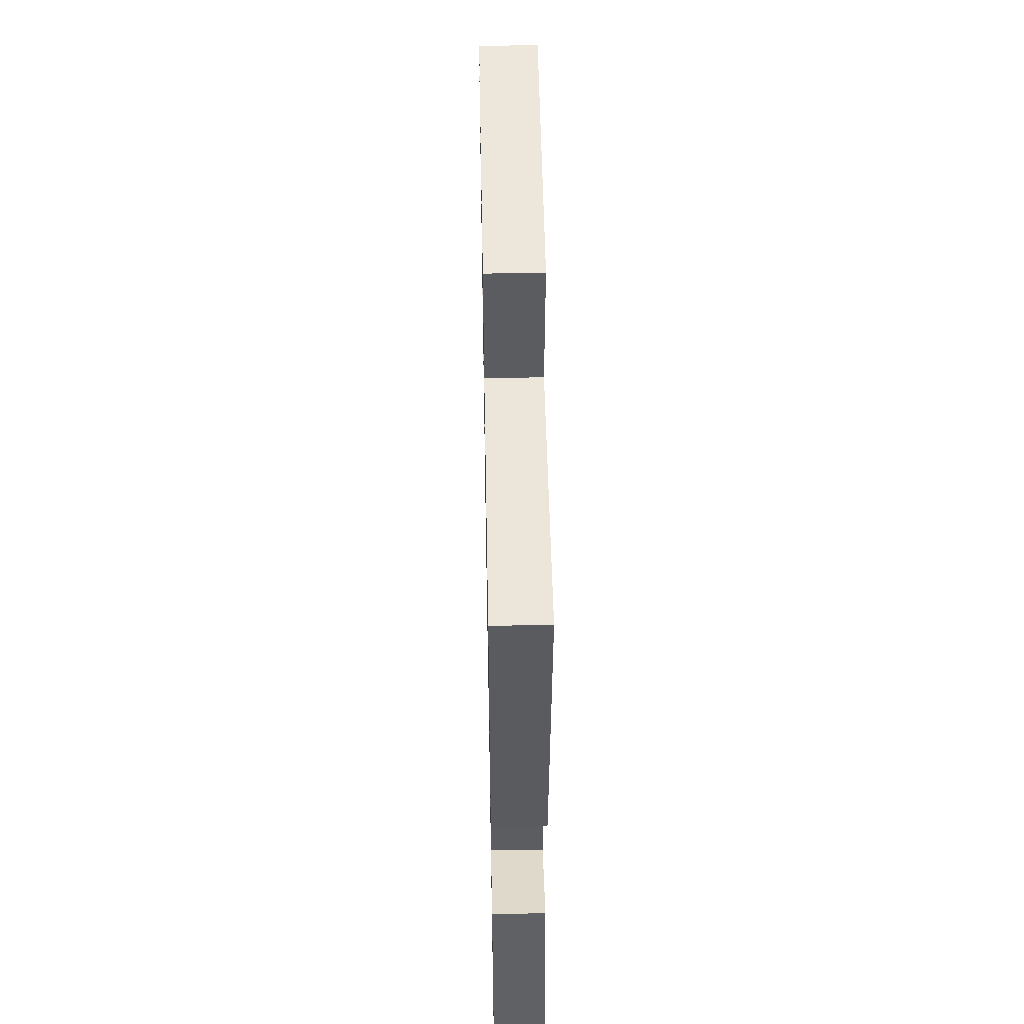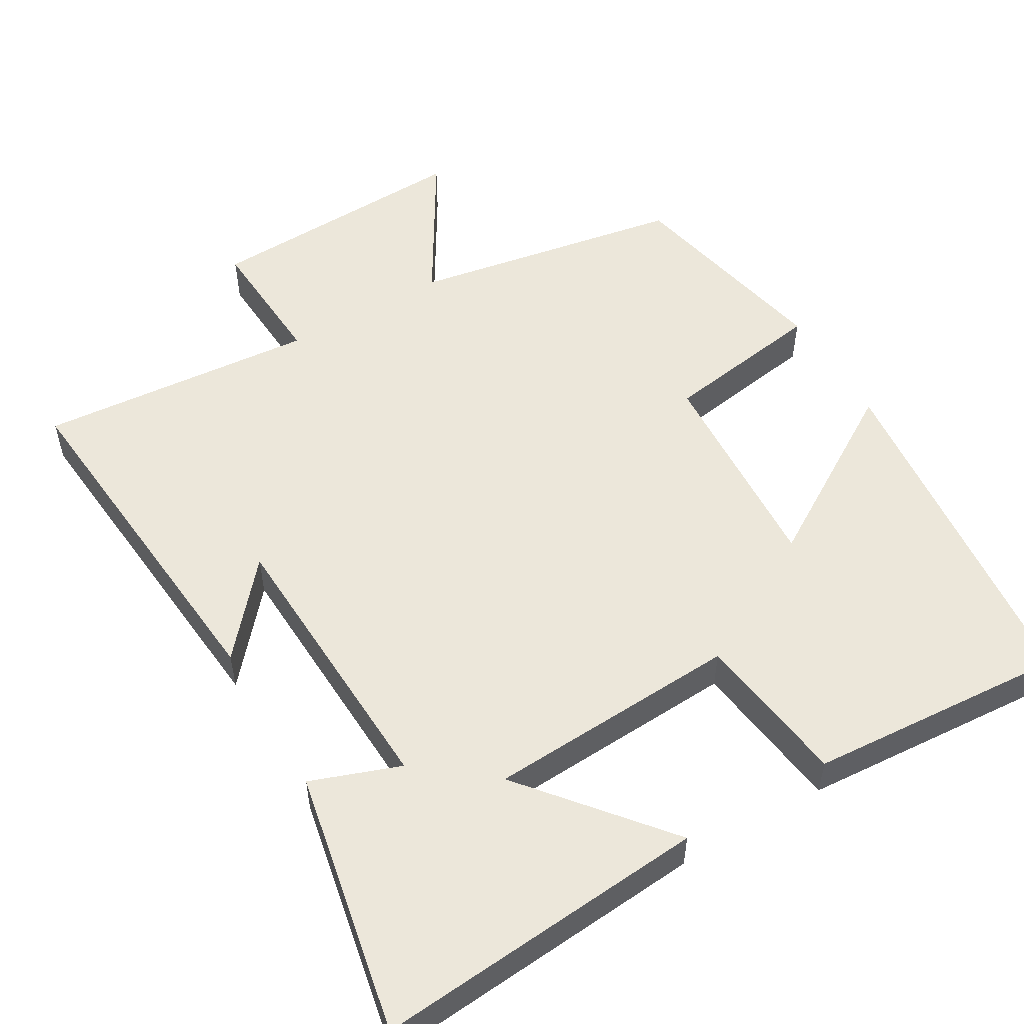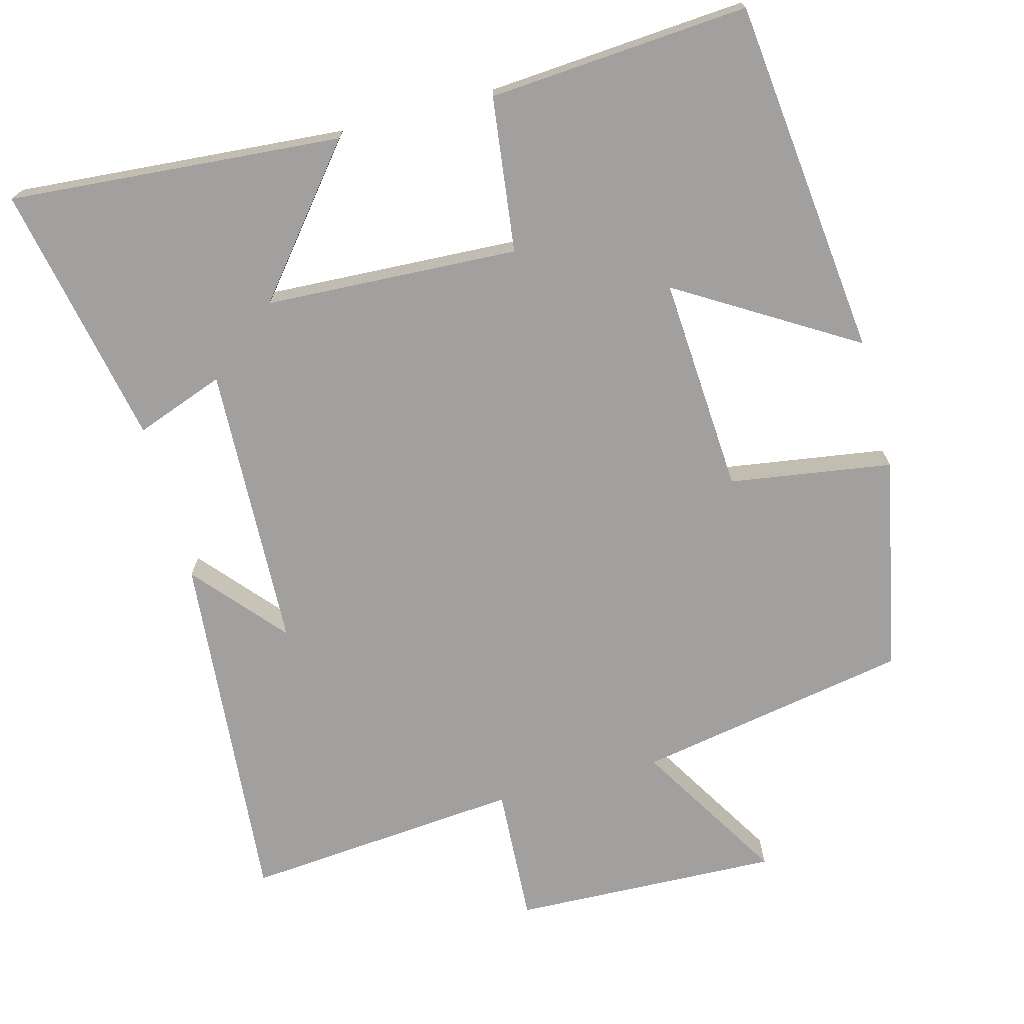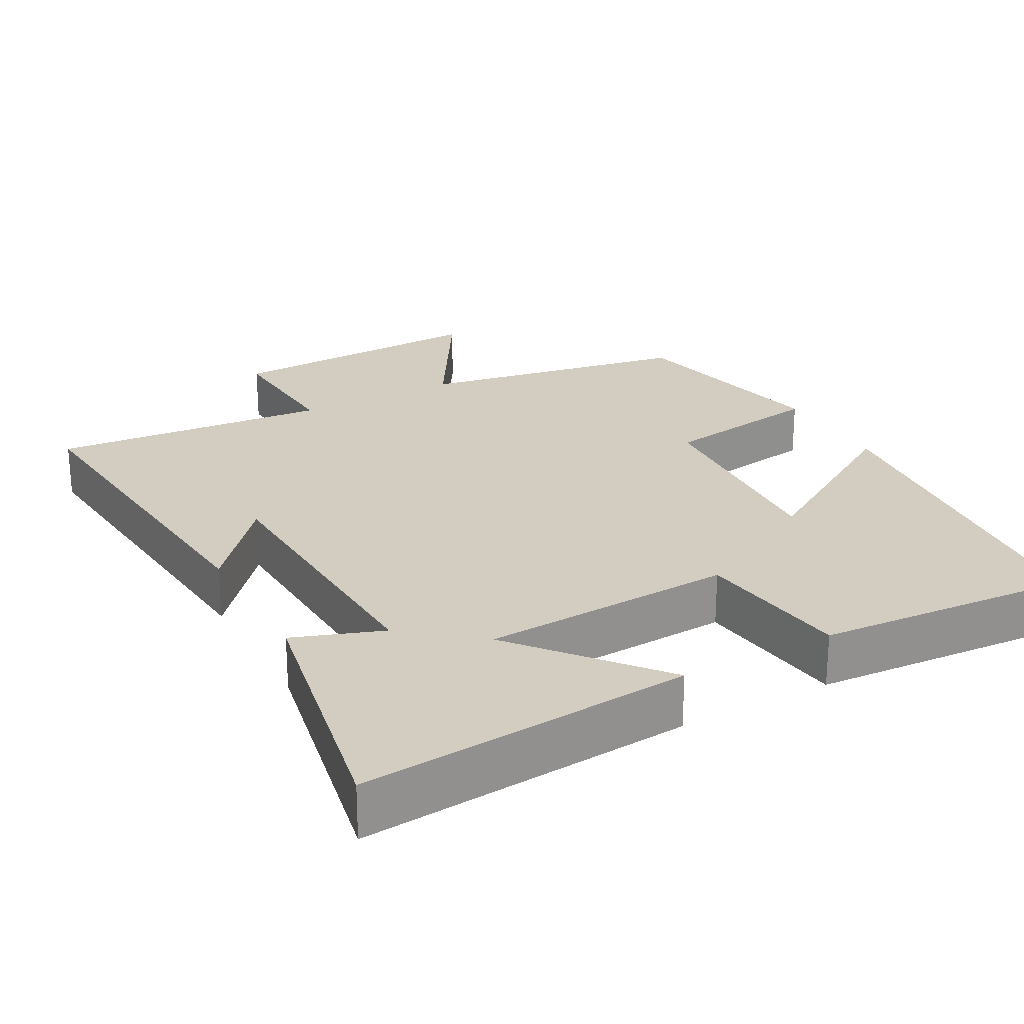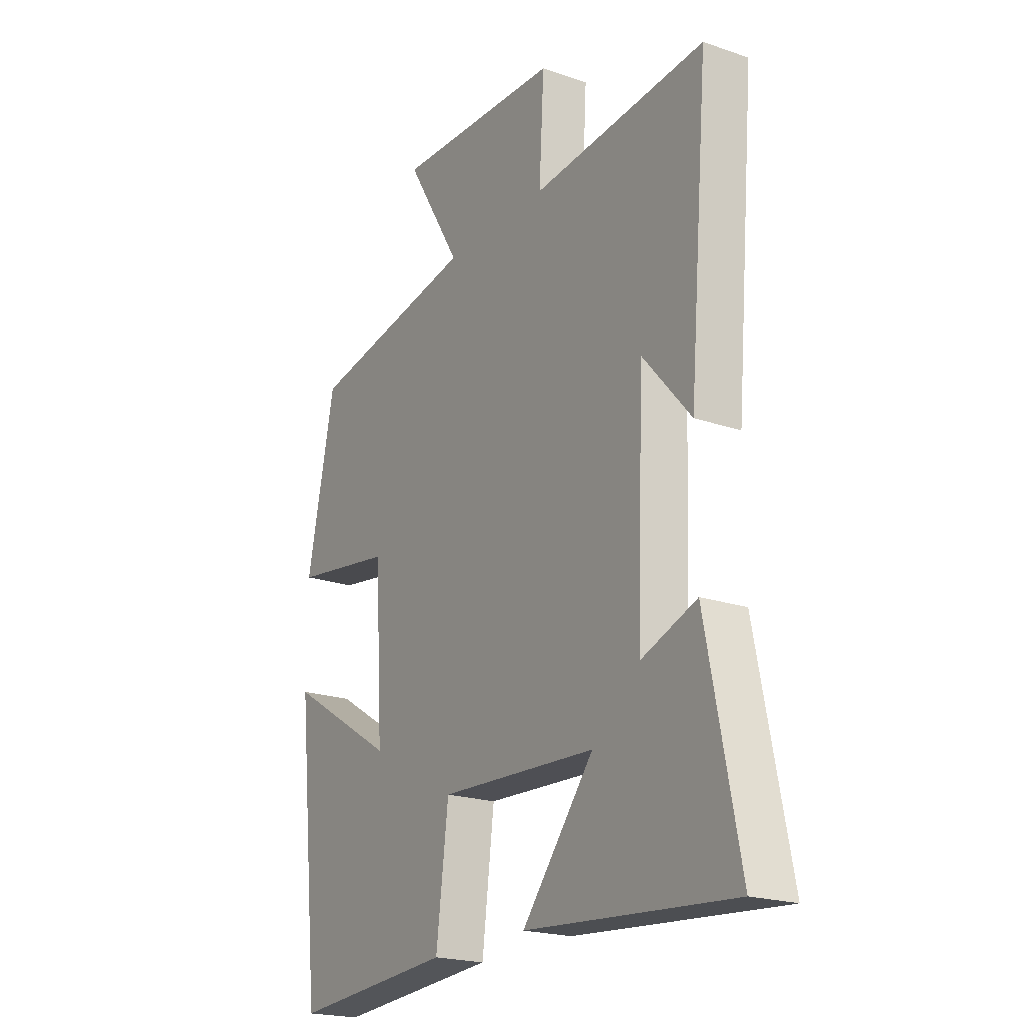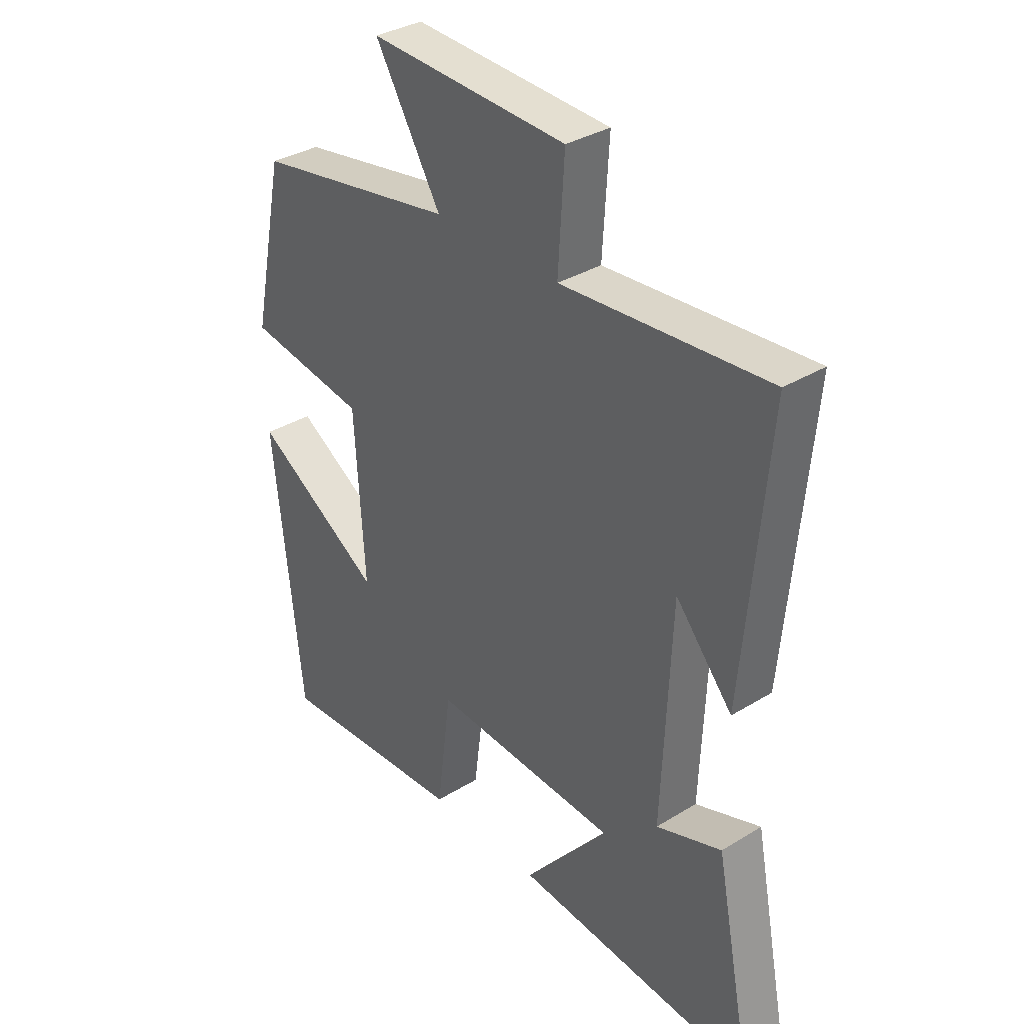
<metadata>
{"format":"obj","ext":"obj","renderer":"f3d","projection":"perspective","resolution":1024,"background":"white","views":[{"elev":51.8,"azim":88.9,"up":"+Z"},{"elev":53.4,"azim":149.5,"up":"+Y"},{"elev":-71.8,"azim":-164.9,"up":"+Y"},{"elev":24.5,"azim":151.2,"up":"+Y"},{"elev":-20.9,"azim":58.4,"up":"+Z"},{"elev":34.5,"azim":50.6,"up":"+Z"}]}
</metadata>
<code>
v 0.543 0.07 0.532
v 0.5 0.07 0.042
v 0.395 0.07 0.164
v 0.379 0.07 -0.224
v 0.5 0.07 -0.18
v 0.571 0.07 -0.537
v 0.119 0.07 -0.5
v 0.276 0.07 -0.308
v -0.068 0.07 -0.29
v -0.095 0.07 -0.5
v -0.448 0.07 -0.525
v -0.5 0.07 -0.04
v -0.261 0.07 -0.186
v -0.279 0.07 0.108
v -0.5 0.07 0.142
v -0.439 0.07 0.434
v -0.068 0.07 0.5
v -0.189 0.07 0.701
v 0.175 0.07 0.687
v 0.164 0.07 0.5
v 0.543 0 0.532
v 0.5 0 0.042
v 0.395 0 0.164
v 0.379 0 -0.224
v 0.5 0 -0.18
v 0.571 0 -0.537
v 0.119 0 -0.5
v 0.276 0 -0.308
v -0.068 0 -0.29
v -0.095 0 -0.5
v -0.448 0 -0.525
v -0.5 0 -0.04
v -0.261 0 -0.186
v -0.279 0 0.108
v -0.5 0 0.142
v -0.439 0 0.434
v -0.068 0 0.5
v -0.189 0 0.701
v 0.175 0 0.687
v 0.164 0 0.5
f 17 18 19 20
f 16 17 20
f 15 16 20
f 14 15 20
f 13 14 20 1
f 10 11 12 13
f 9 10 13
f 8 9 13
f 6 7 8
f 5 6 8
f 4 5 8
f 3 4 8 13
f 1 2 3
f 1 3 13
f 40 39 38 37
f 40 37 36
f 40 36 35
f 40 35 34
f 21 40 34 33
f 33 32 31 30
f 33 30 29
f 33 29 28
f 28 27 26
f 28 26 25
f 28 25 24
f 33 28 24 23
f 23 22 21
f 33 23 21
f 1 21 22 2
f 2 22 23 3
f 3 23 24 4
f 4 24 25 5
f 5 25 26 6
f 6 26 27 7
f 7 27 28 8
f 8 28 29 9
f 9 29 30 10
f 10 30 31 11
f 11 31 32 12
f 12 32 33 13
f 13 33 34 14
f 14 34 35 15
f 15 35 36 16
f 16 36 37 17
f 17 37 38 18
f 18 38 39 19
f 19 39 40 20
f 20 40 21 1

</code>
